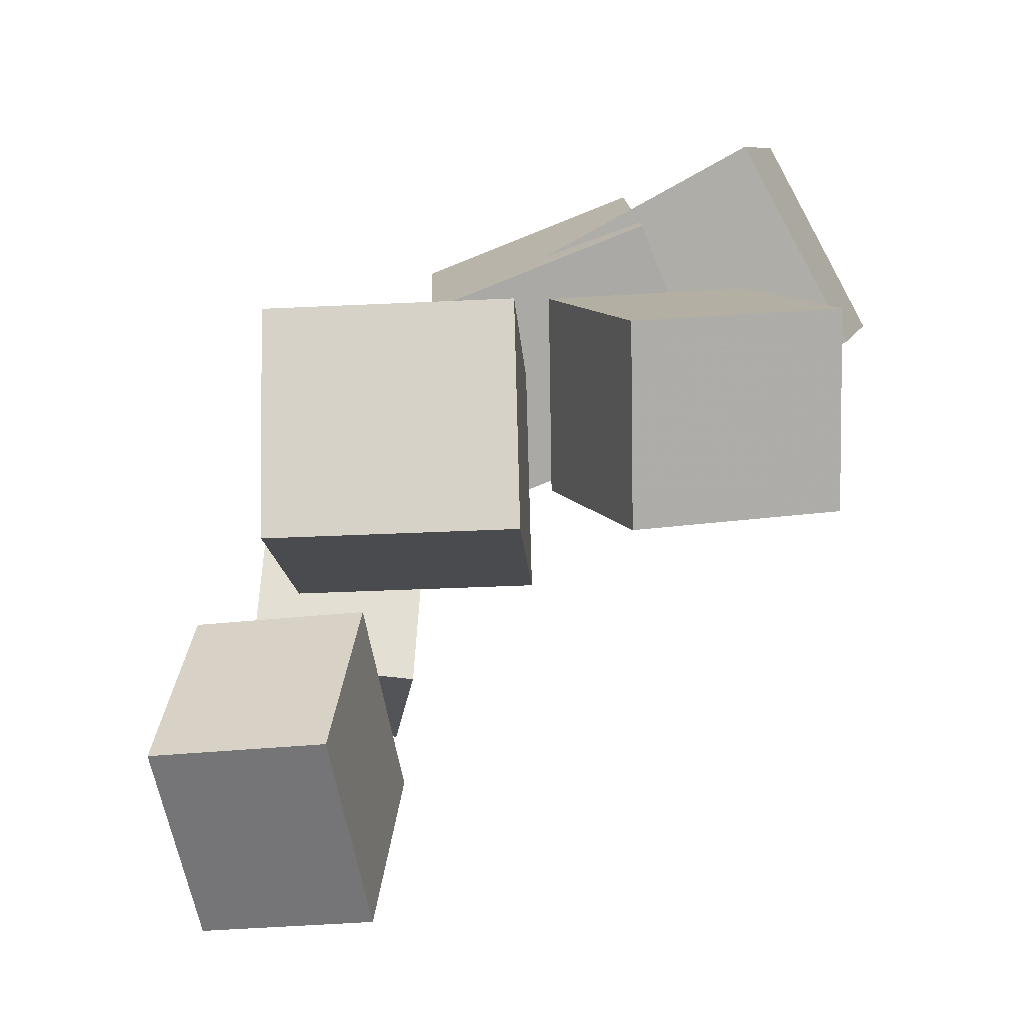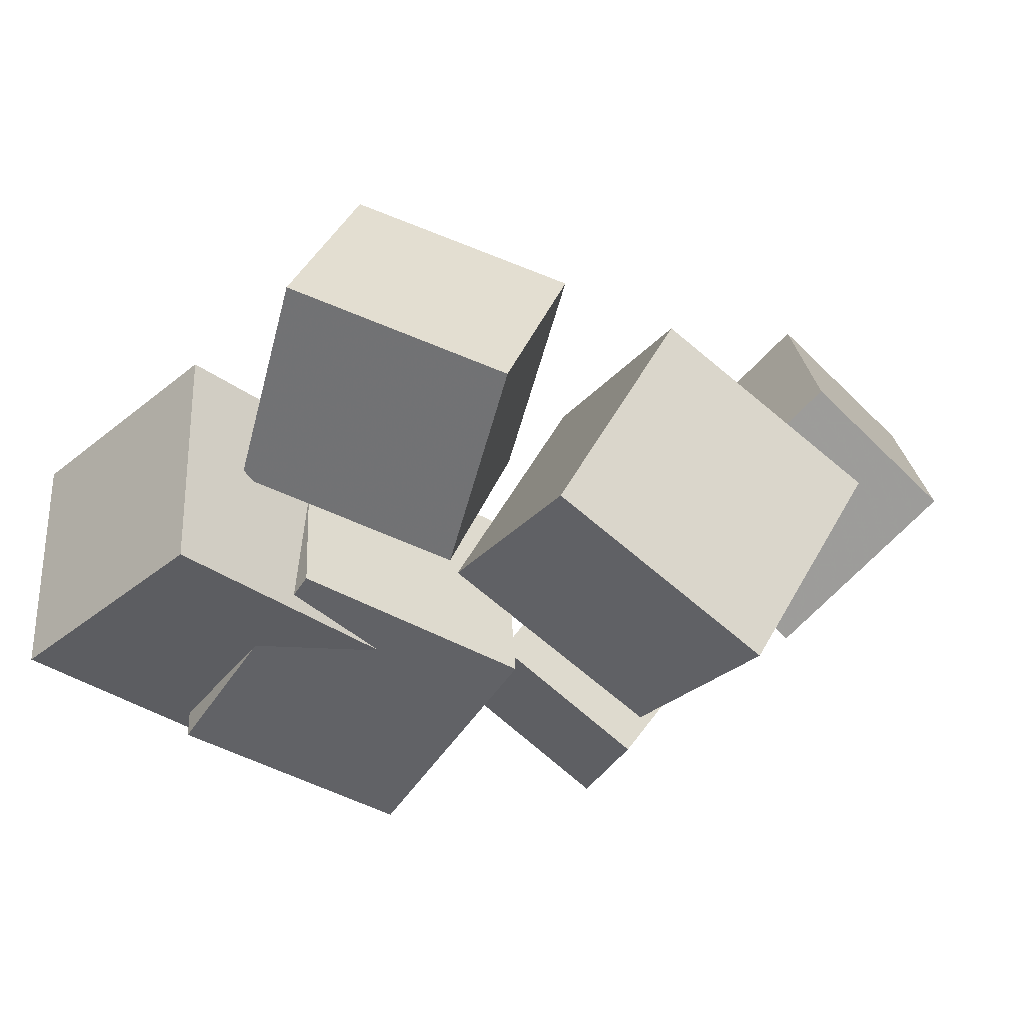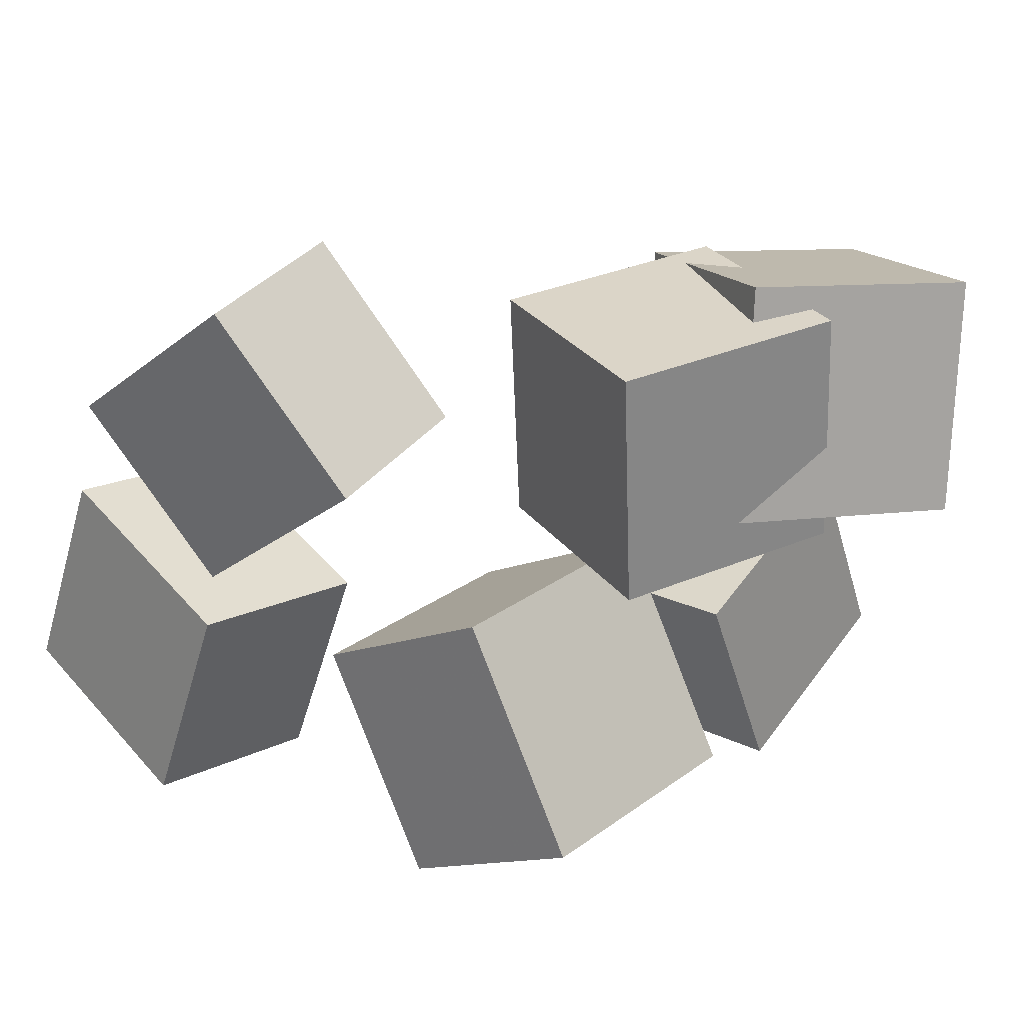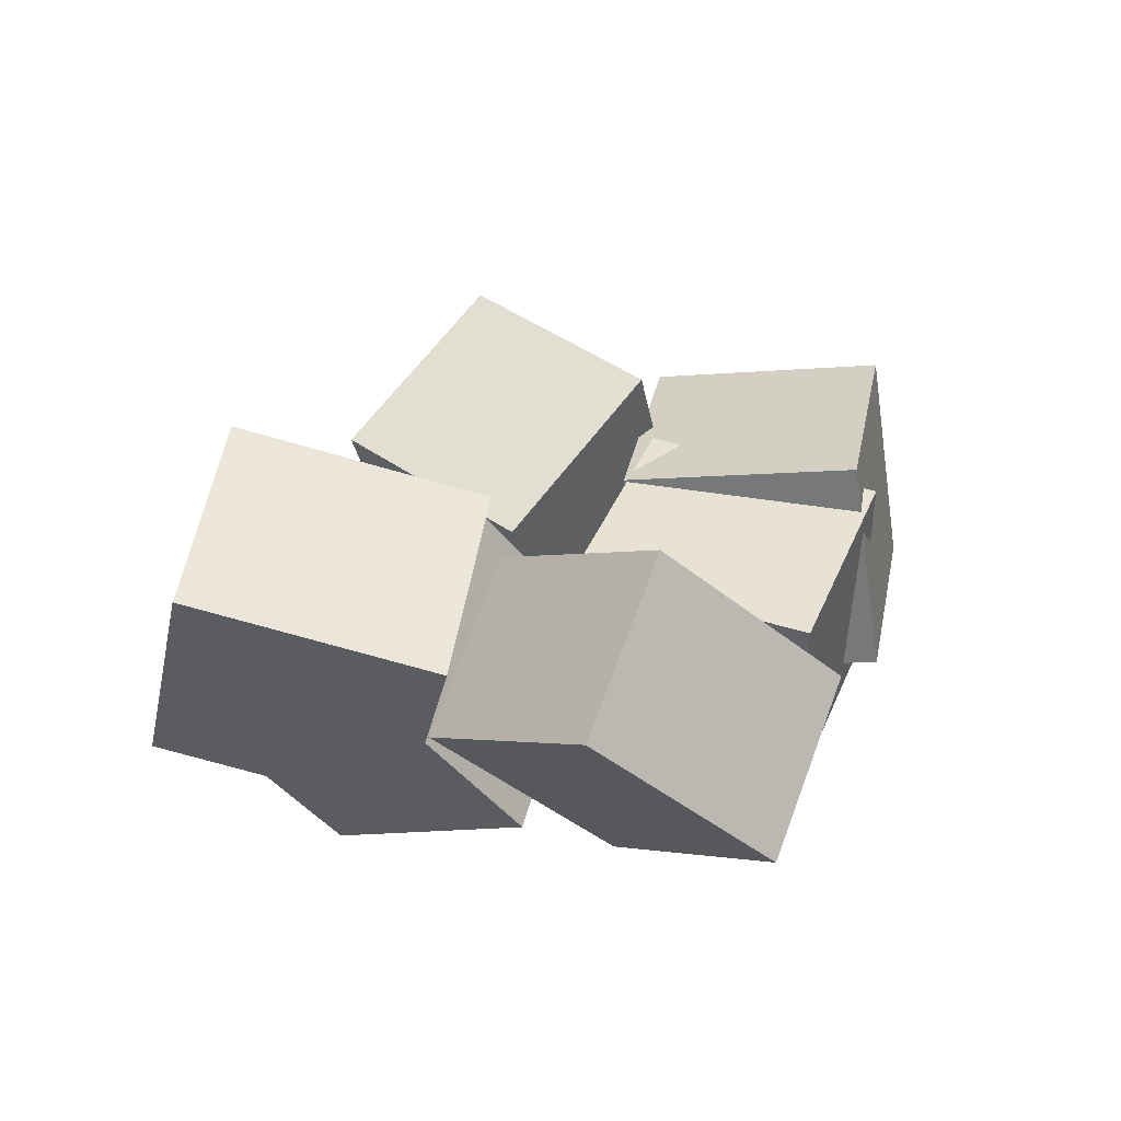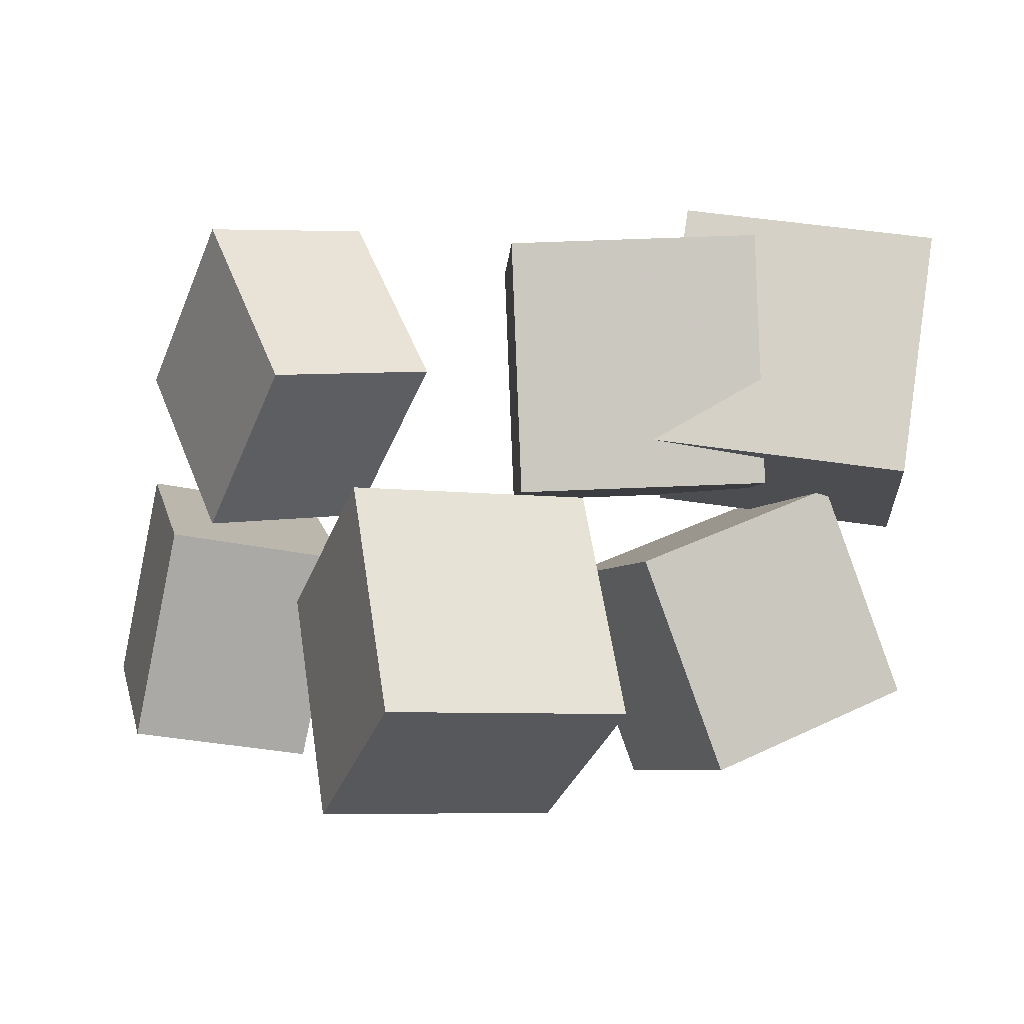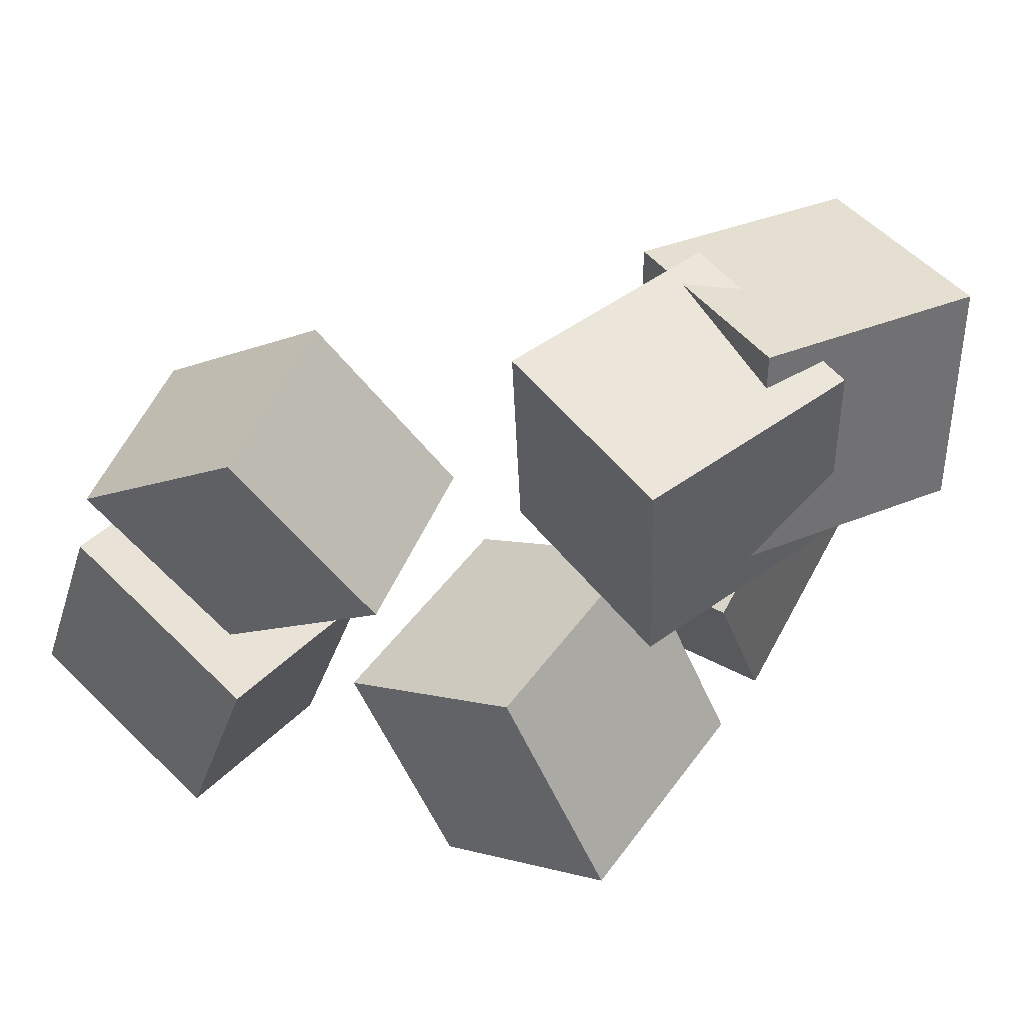
<metadata>
{"format":"obj","ext":"obj","renderer":"f3d","projection":"perspective","resolution":1024,"background":"white","views":[{"elev":-73.7,"azim":17.7,"up":"+Z"},{"elev":-53.2,"azim":145.1,"up":"+Y"},{"elev":29.6,"azim":-33.3,"up":"+Z"},{"elev":43.5,"azim":-71.2,"up":"+Y"},{"elev":-1.1,"azim":-5.8,"up":"+Z"},{"elev":51.5,"azim":-40.5,"up":"+Z"}]}
</metadata>
<code>
v 0.05765 -0.2255 -0.04218
v 0.007539 -0.05847 -0.05704
v 0.1241 -0.2217 -0.2229
v 0.07397 -0.05463 -0.2378
v 0.2304 -0.1679 0.02252
v 0.1802 -0.0009003 0.007649
v 0.2968 -0.1641 -0.1583
v 0.2467 0.002941 -0.1731
f 1.0 7.0 5.0
f 1.0 3.0 7.0
f 1.0 4.0 3.0
f 1.0 2.0 4.0
f 3.0 8.0 7.0
f 3.0 4.0 8.0
f 5.0 7.0 8.0
f 5.0 8.0 6.0
f 1.0 5.0 6.0
f 1.0 6.0 2.0
f 2.0 6.0 8.0
f 2.0 8.0 4.0
v -0.4183 0.22 -0.1528
v -0.3817 0.1734 0.03645
v -0.2611 0.2482 -0.1762
v -0.2245 0.2016 0.01304
v -0.391 0.02348 -0.2064
v -0.3544 -0.02311 -0.01719
v -0.2338 0.0517 -0.2299
v -0.1972 0.00512 -0.0406
f 9.0 15.0 13.0
f 9.0 11.0 15.0
f 9.0 12.0 11.0
f 9.0 10.0 12.0
f 11.0 16.0 15.0
f 11.0 12.0 16.0
f 13.0 15.0 16.0
f 13.0 16.0 14.0
f 9.0 13.0 14.0
f 9.0 14.0 10.0
f 10.0 14.0 16.0
f 10.0 16.0 12.0
v 0.06221 -0.2454 0.06185
v 0.09866 -0.2055 0.2652
v 0.0993 -0.05269 0.01741
v 0.1357 -0.0128 0.2207
v 0.2676 -0.2913 0.03405
v 0.304 -0.2514 0.2374
v 0.3047 -0.09863 -0.0104
v 0.3411 -0.05874 0.1929
f 17.0 23.0 21.0
f 17.0 19.0 23.0
f 17.0 20.0 19.0
f 17.0 18.0 20.0
f 19.0 24.0 23.0
f 19.0 20.0 24.0
f 21.0 23.0 24.0
f 21.0 24.0 22.0
f 17.0 21.0 22.0
f 17.0 22.0 18.0
f 18.0 22.0 24.0
f 18.0 24.0 20.0
v -0.1705 -0.314 -0.1641
v -0.1929 -0.2063 0.02165
v -0.2179 -0.149 -0.2654
v -0.2403 -0.04137 -0.07969
v 0.03545 -0.2591 -0.1711
v 0.01308 -0.1514 0.01464
v -0.01196 -0.09411 -0.2724
v -0.03434 0.01353 -0.08669
f 25.0 31.0 29.0
f 25.0 27.0 31.0
f 25.0 28.0 27.0
f 25.0 26.0 28.0
f 27.0 32.0 31.0
f 27.0 28.0 32.0
f 29.0 31.0 32.0
f 29.0 32.0 30.0
f 25.0 29.0 30.0
f 25.0 30.0 26.0
f 26.0 30.0 32.0
f 26.0 32.0 28.0
v -0.05127 -0.2379 0.0169
v -0.05944 -0.2352 0.23
v -0.03803 -0.04462 0.01491
v -0.0462 -0.04187 0.228
v 0.1569 -0.2521 0.02507
v 0.1487 -0.2493 0.2381
v 0.1701 -0.0588 0.02308
v 0.162 -0.05604 0.2361
f 33.0 39.0 37.0
f 33.0 35.0 39.0
f 33.0 36.0 35.0
f 33.0 34.0 36.0
f 35.0 40.0 39.0
f 35.0 36.0 40.0
f 37.0 39.0 40.0
f 37.0 40.0 38.0
f 33.0 37.0 38.0
f 33.0 38.0 34.0
f 34.0 38.0 40.0
f 34.0 40.0 36.0
v -0.3211 0.03156 -0.006315
v -0.381 0.1369 0.1393
v -0.1807 0.09798 0.00339
v -0.2405 0.2033 0.149
v -0.2606 -0.1158 0.1251
v -0.3204 -0.01044 0.2707
v -0.1201 -0.04934 0.1348
v -0.1799 0.05597 0.2804
f 41.0 47.0 45.0
f 41.0 43.0 47.0
f 41.0 44.0 43.0
f 41.0 42.0 44.0
f 43.0 48.0 47.0
f 43.0 44.0 48.0
f 45.0 47.0 48.0
f 45.0 48.0 46.0
f 41.0 45.0 46.0
f 41.0 46.0 42.0
f 42.0 46.0 48.0
f 42.0 48.0 44.0

</code>
